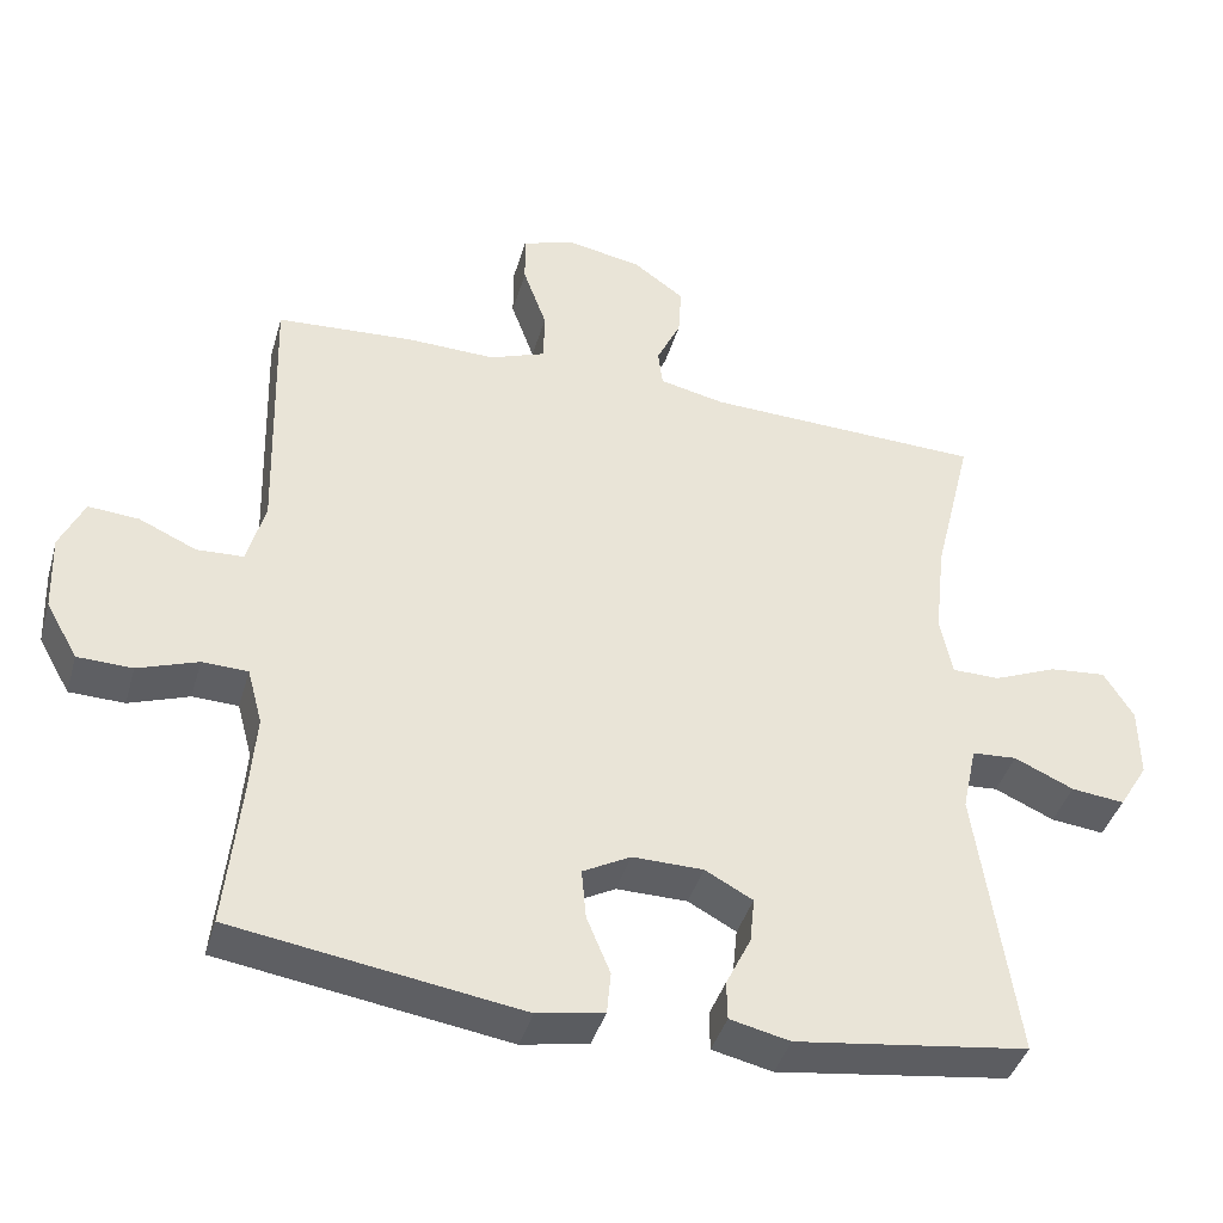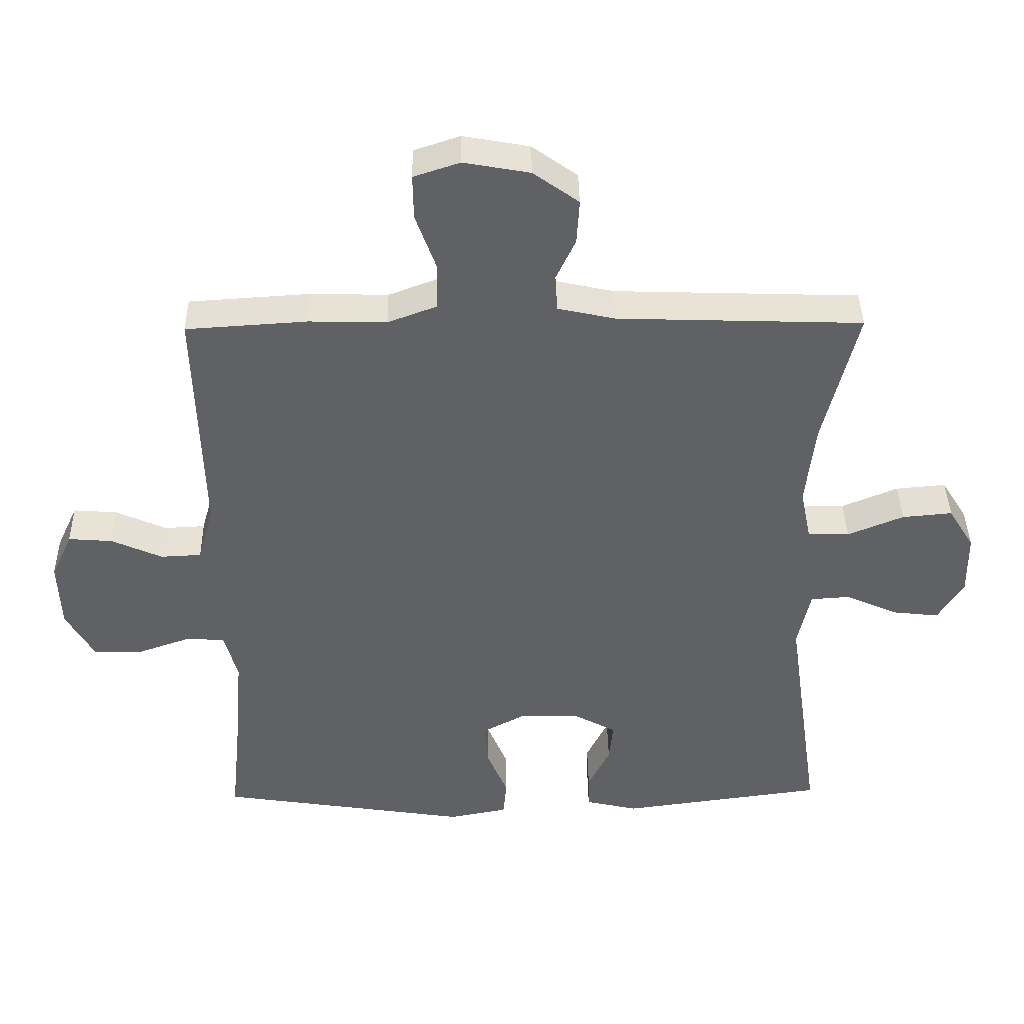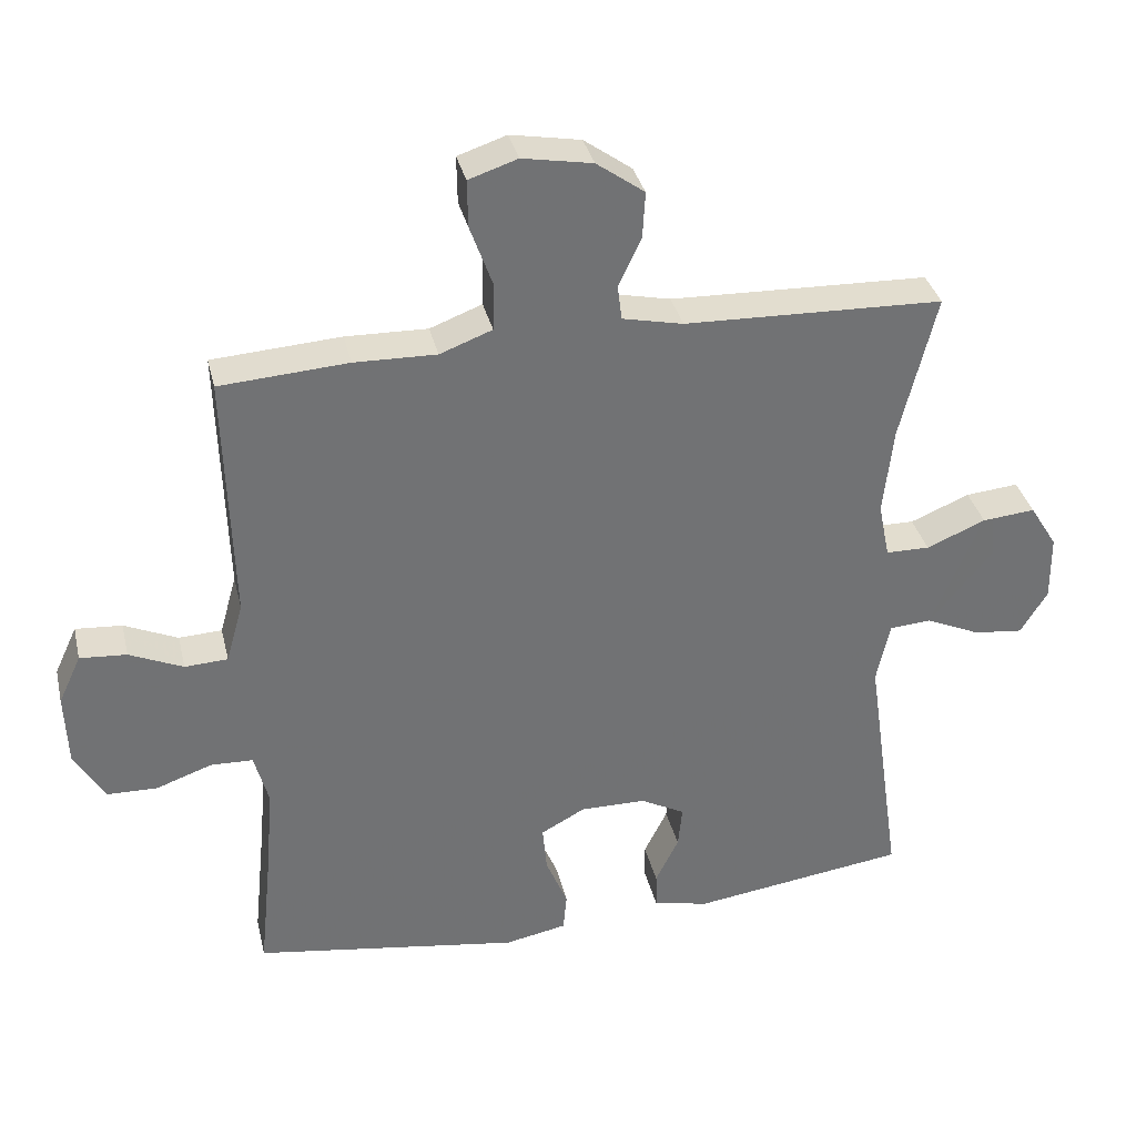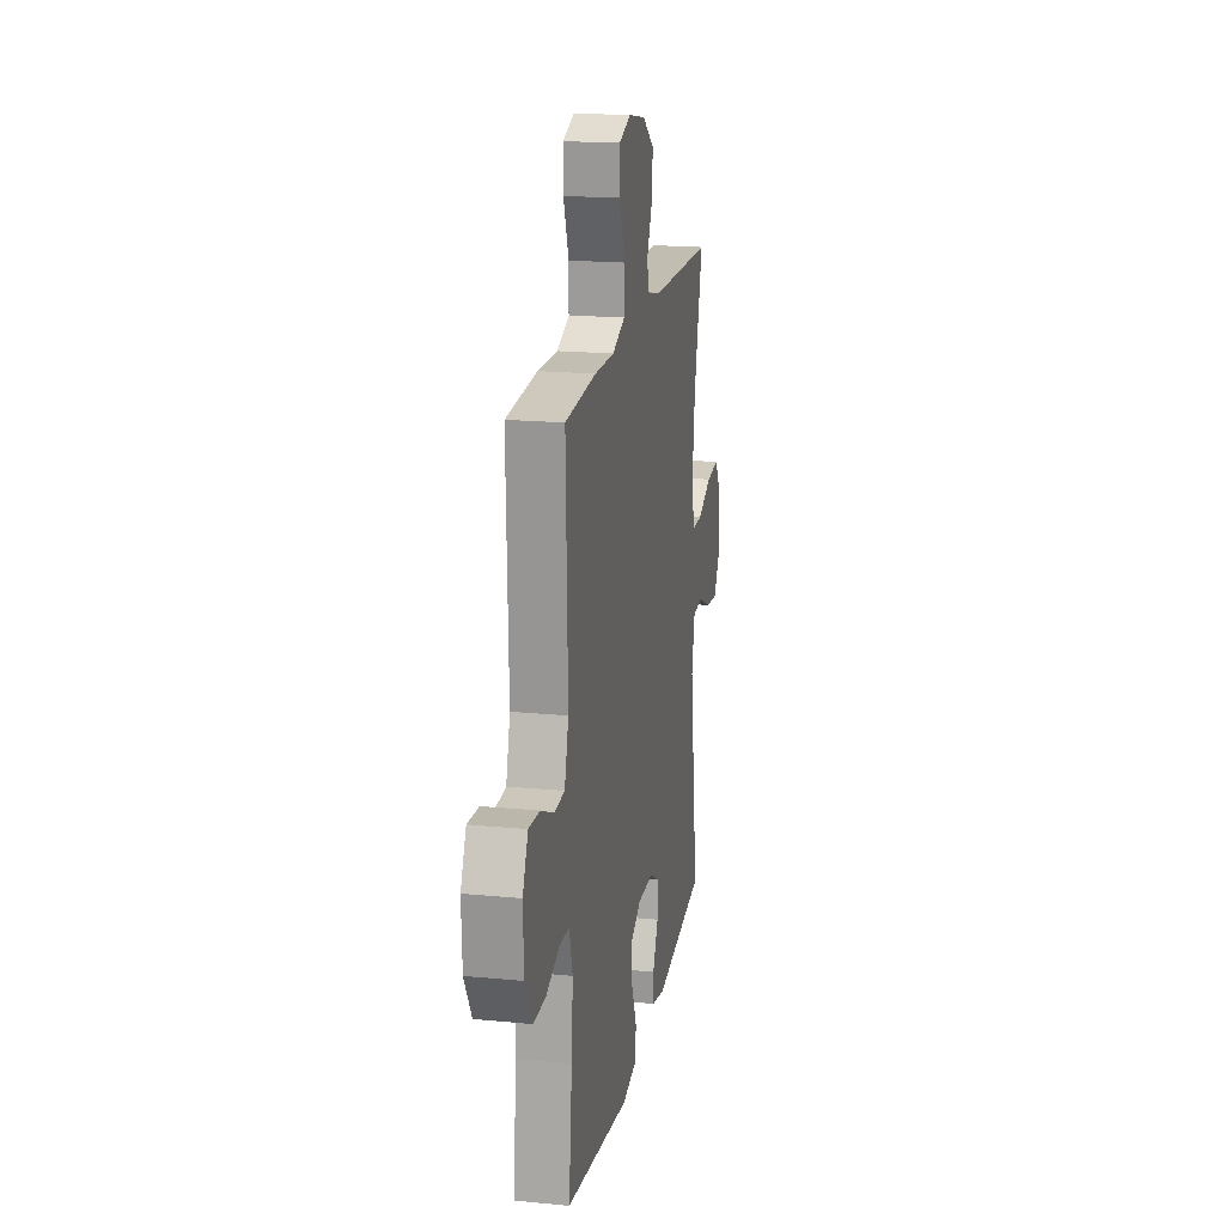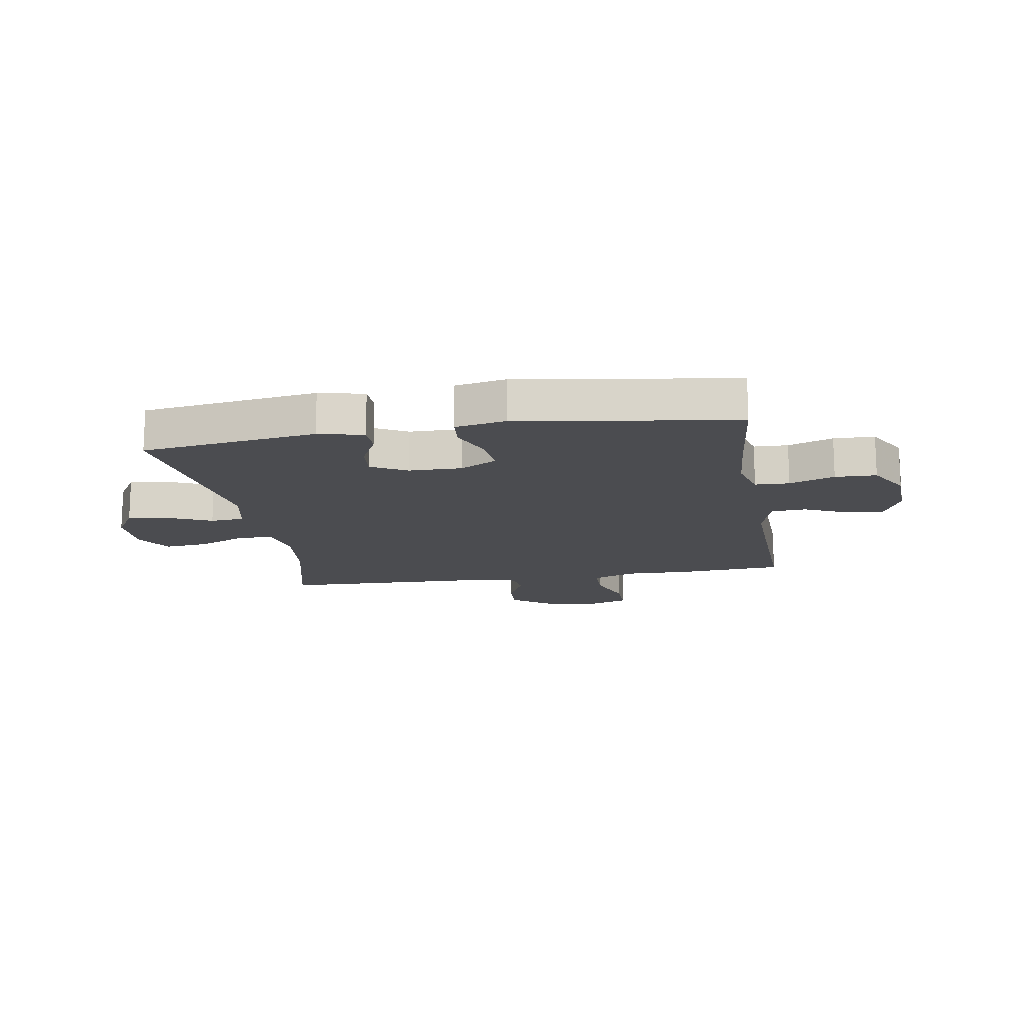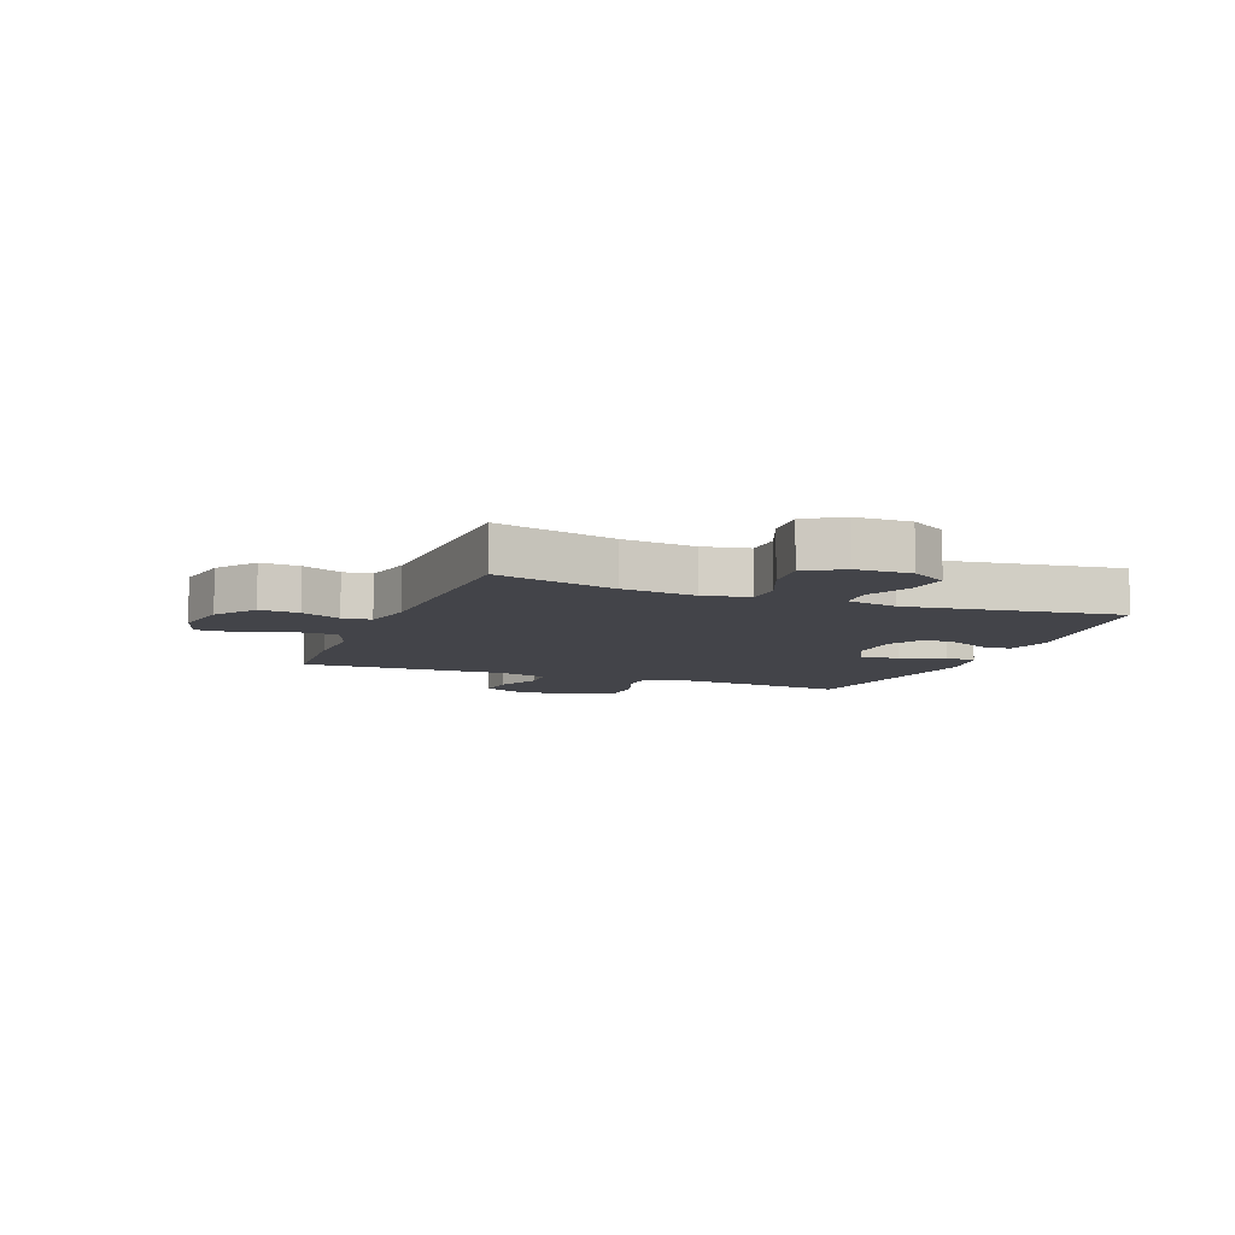
<metadata>
{"format":"obj","ext":"obj","renderer":"f3d","projection":"perspective","resolution":1024,"background":"white","views":[{"elev":-40.9,"azim":-15.7,"up":"+Z"},{"elev":40.3,"azim":-0.9,"up":"+Z"},{"elev":34.9,"azim":-13.1,"up":"+Z"},{"elev":18.7,"azim":-79.5,"up":"+Z"},{"elev":-15.2,"azim":-170.5,"up":"+Y"},{"elev":-8.5,"azim":68.6,"up":"+Y"}]}
</metadata>
<code>
v 0.5 0.07 0.5
v 0.449 0.07 0.293
v 0.435 0.07 0.168
v 0.451 0.07 0.089
v 0.513 0.07 0.088
v 0.597 0.07 0.123
v 0.672 0.07 0.13
v 0.711 0.07 0.067
v 0.712 0.07 -0.027
v 0.674 0.07 -0.089
v 0.604 0.07 -0.081
v 0.526 0.07 -0.046
v 0.467 0.07 -0.05
v 0.448 0.07 -0.138
v 0.5 0.07 -0.5
v 0.194 0.07 -0.542
v 0.115 0.07 -0.524
v 0.114 0.07 -0.473
v 0.147 0.07 -0.406
v 0.153 0.07 -0.346
v 0.09 0.07 -0.312
v -0.003 0.07 -0.311
v -0.066 0.07 -0.345
v -0.06 0.07 -0.411
v -0.029 0.07 -0.486
v -0.034 0.07 -0.541
v -0.122 0.07 -0.558
v -0.5 0.07 -0.5
v -0.481 0.07 -0.314
v -0.472 0.07 -0.2
v -0.492 0.07 -0.126
v -0.552 0.07 -0.124
v -0.631 0.07 -0.152
v -0.703 0.07 -0.15
v -0.745 0.07 -0.076
v -0.749 0.07 0.026
v -0.717 0.07 0.095
v -0.651 0.07 0.09
v -0.575 0.07 0.056
v -0.514 0.07 0.059
v -0.49 0.07 0.144
v -0.5 0.07 0.5
v -0.318 0.07 0.512
v -0.202 0.07 0.509
v -0.128 0.07 0.537
v -0.127 0.07 0.606
v -0.158 0.07 0.692
v -0.159 0.07 0.759
v -0.09 0.07 0.782
v 0.009 0.07 0.764
v 0.077 0.07 0.715
v 0.073 0.07 0.648
v 0.041 0.07 0.58
v 0.047 0.07 0.531
v 0.133 0.07 0.512
v 0.5 0 0.5
v 0.449 0 0.293
v 0.435 0 0.168
v 0.451 0 0.089
v 0.513 0 0.088
v 0.597 0 0.123
v 0.672 0 0.13
v 0.711 0 0.067
v 0.712 0 -0.027
v 0.674 0 -0.089
v 0.604 0 -0.081
v 0.526 0 -0.046
v 0.467 0 -0.05
v 0.448 0 -0.138
v 0.5 0 -0.5
v 0.194 0 -0.542
v 0.115 0 -0.524
v 0.114 0 -0.473
v 0.147 0 -0.406
v 0.153 0 -0.346
v 0.09 0 -0.312
v -0.003 0 -0.311
v -0.066 0 -0.345
v -0.06 0 -0.411
v -0.029 0 -0.486
v -0.034 0 -0.541
v -0.122 0 -0.558
v -0.5 0 -0.5
v -0.481 0 -0.314
v -0.472 0 -0.2
v -0.492 0 -0.126
v -0.552 0 -0.124
v -0.631 0 -0.152
v -0.703 0 -0.15
v -0.745 0 -0.076
v -0.749 0 0.026
v -0.717 0 0.095
v -0.651 0 0.09
v -0.575 0 0.056
v -0.514 0 0.059
v -0.49 0 0.144
v -0.5 0 0.5
v -0.318 0 0.512
v -0.202 0 0.509
v -0.128 0 0.537
v -0.127 0 0.606
v -0.158 0 0.692
v -0.159 0 0.759
v -0.09 0 0.782
v 0.009 0 0.764
v 0.077 0 0.715
v 0.073 0 0.648
v 0.041 0 0.58
v 0.047 0 0.531
v 0.133 0 0.512
f 51 52 53
f 50 51 53
f 49 50 53
f 48 49 53
f 47 48 53
f 46 47 53
f 45 46 53 54
f 44 45 54 55
f 41 42 43 44
f 55 1 2
f 44 55 2
f 41 44 2
f 40 41 2
f 37 38 39
f 36 37 39
f 35 36 39
f 34 35 39
f 33 34 39
f 32 33 39
f 31 32 39 40
f 27 28 29
f 26 27 29
f 25 26 29
f 24 25 29
f 23 24 29 30
f 40 2 3
f 31 40 3
f 30 31 3
f 23 30 3
f 22 23 3
f 17 18 19
f 16 17 19
f 15 16 19
f 14 15 19
f 13 14 19 20
f 10 11 12
f 9 10 12
f 8 9 12
f 7 8 12
f 6 7 12
f 5 6 12
f 4 5 12 13
f 3 4 13
f 22 3 13
f 21 22 13
f 13 20 21
f 108 107 106
f 108 106 105
f 108 105 104
f 108 104 103
f 108 103 102
f 108 102 101
f 109 108 101 100
f 110 109 100 99
f 99 98 97 96
f 57 56 110
f 57 110 99
f 57 99 96
f 57 96 95
f 94 93 92
f 94 92 91
f 94 91 90
f 94 90 89
f 94 89 88
f 94 88 87
f 95 94 87 86
f 84 83 82
f 84 82 81
f 84 81 80
f 84 80 79
f 85 84 79 78
f 58 57 95
f 58 95 86
f 58 86 85
f 58 85 78
f 58 78 77
f 74 73 72
f 74 72 71
f 74 71 70
f 74 70 69
f 75 74 69 68
f 67 66 65
f 67 65 64
f 67 64 63
f 67 63 62
f 67 62 61
f 67 61 60
f 68 67 60 59
f 68 59 58
f 68 58 77
f 68 77 76
f 76 75 68
f 1 56 57 2
f 2 57 58 3
f 3 58 59 4
f 4 59 60 5
f 5 60 61 6
f 6 61 62 7
f 7 62 63 8
f 8 63 64 9
f 9 64 65 10
f 10 65 66 11
f 11 66 67 12
f 12 67 68 13
f 13 68 69 14
f 14 69 70 15
f 15 70 71 16
f 16 71 72 17
f 17 72 73 18
f 18 73 74 19
f 19 74 75 20
f 20 75 76 21
f 21 76 77 22
f 22 77 78 23
f 23 78 79 24
f 24 79 80 25
f 25 80 81 26
f 26 81 82 27
f 27 82 83 28
f 28 83 84 29
f 29 84 85 30
f 30 85 86 31
f 31 86 87 32
f 32 87 88 33
f 33 88 89 34
f 34 89 90 35
f 35 90 91 36
f 36 91 92 37
f 37 92 93 38
f 38 93 94 39
f 39 94 95 40
f 40 95 96 41
f 41 96 97 42
f 42 97 98 43
f 43 98 99 44
f 44 99 100 45
f 45 100 101 46
f 46 101 102 47
f 47 102 103 48
f 48 103 104 49
f 49 104 105 50
f 50 105 106 51
f 51 106 107 52
f 52 107 108 53
f 53 108 109 54
f 54 109 110 55
f 55 110 56 1

</code>
